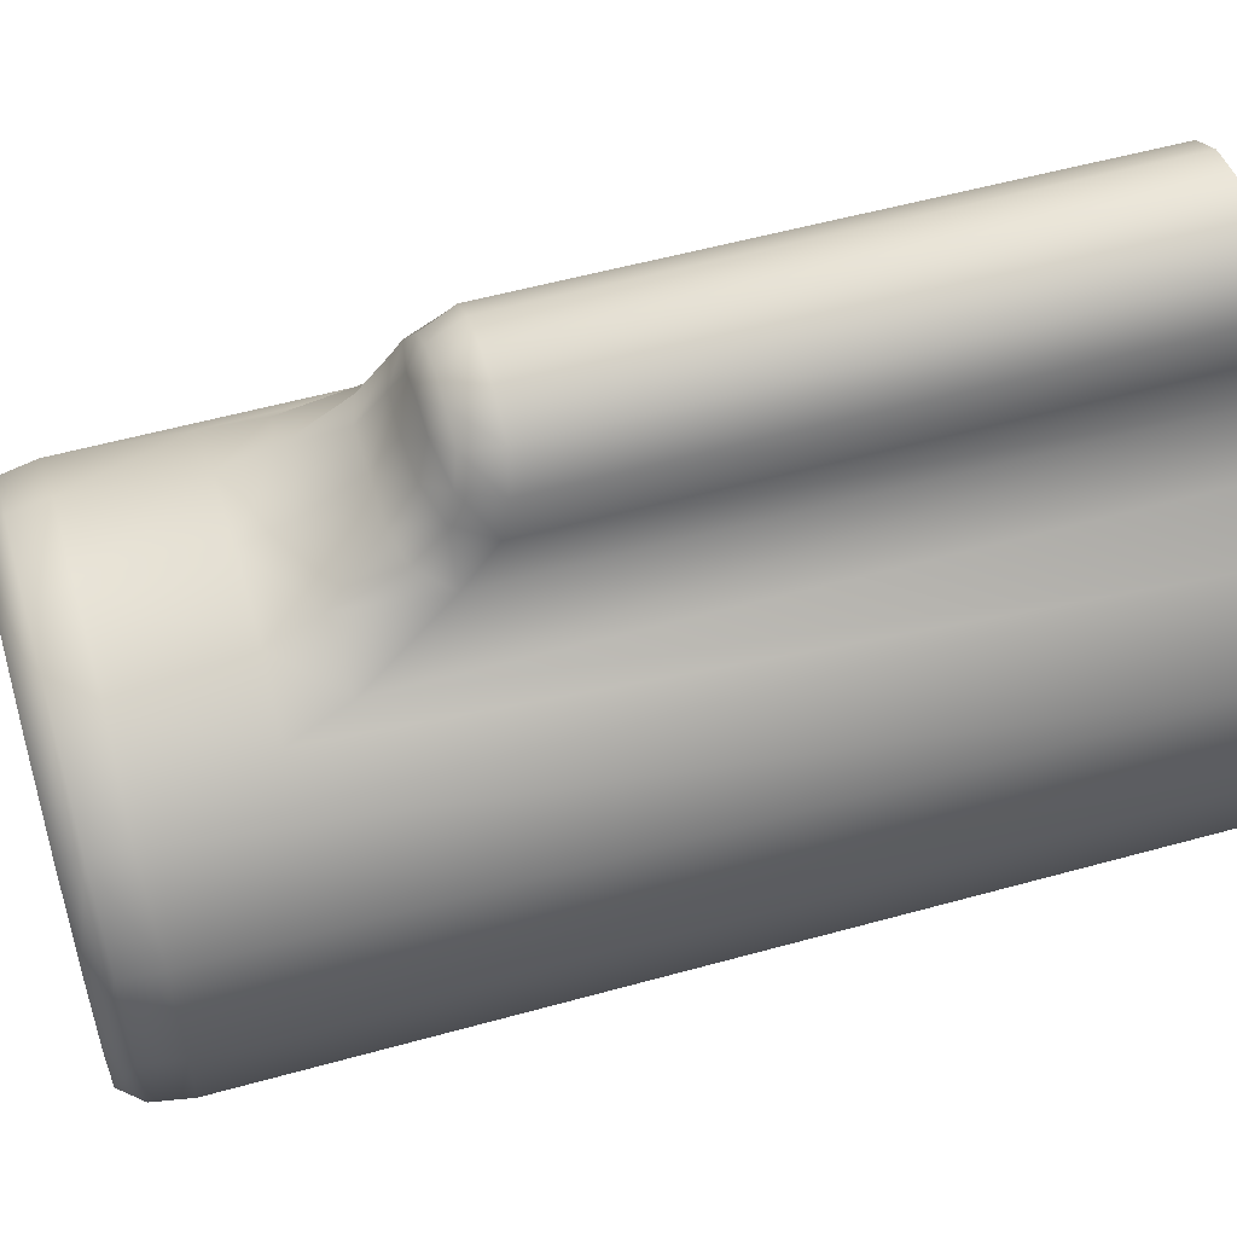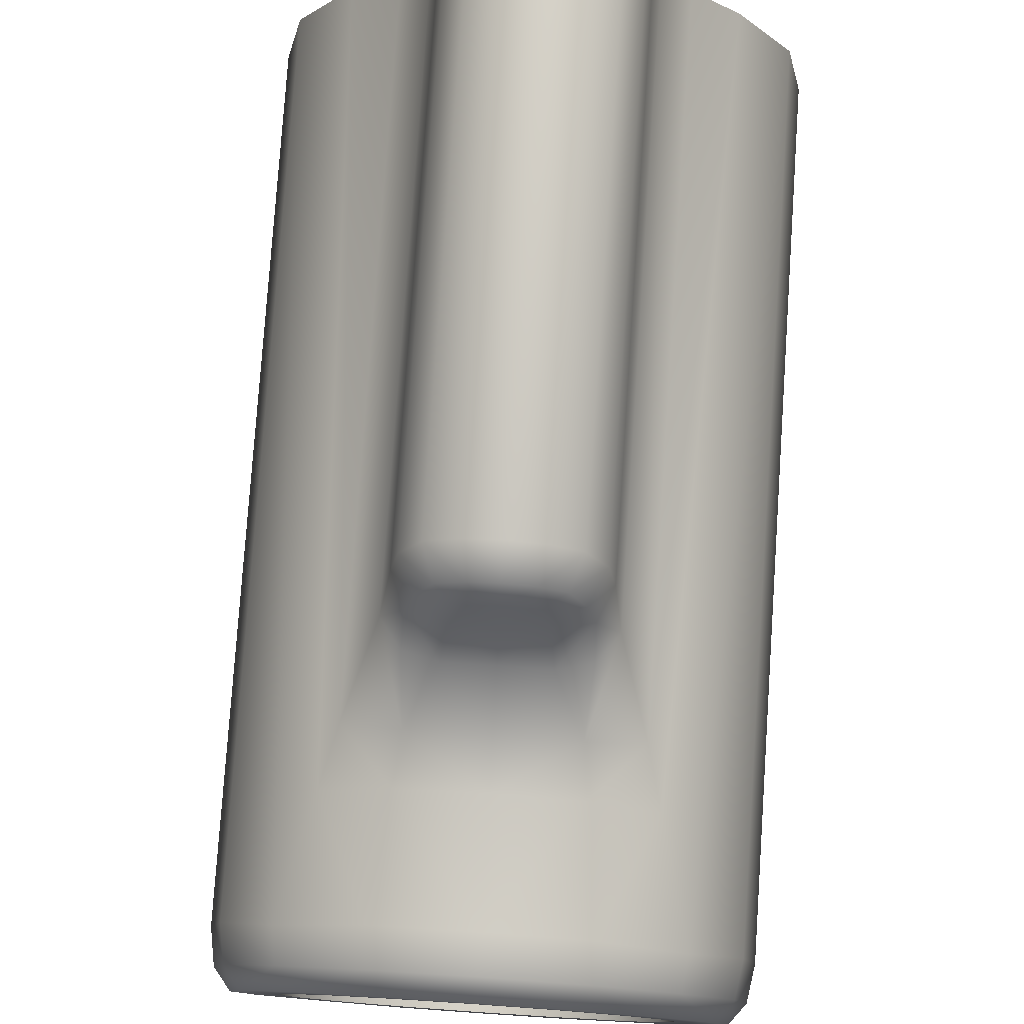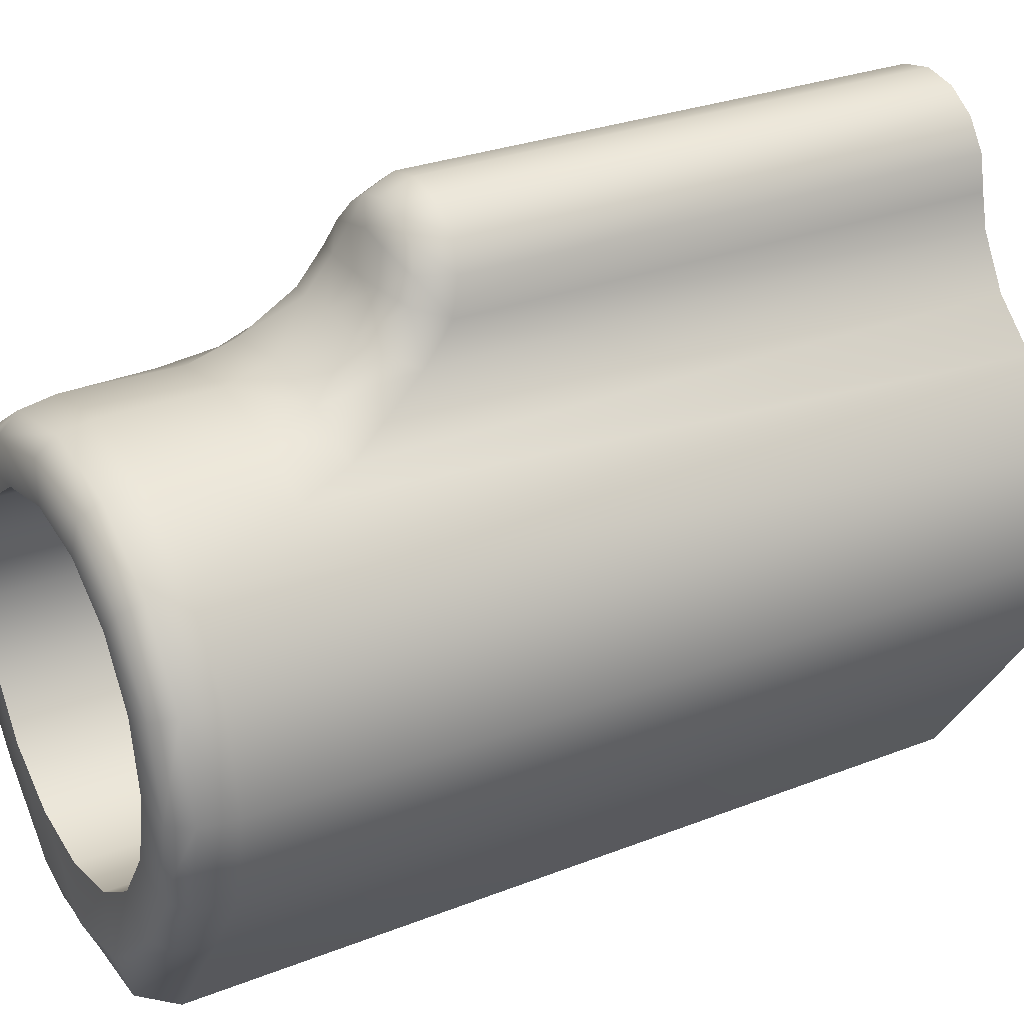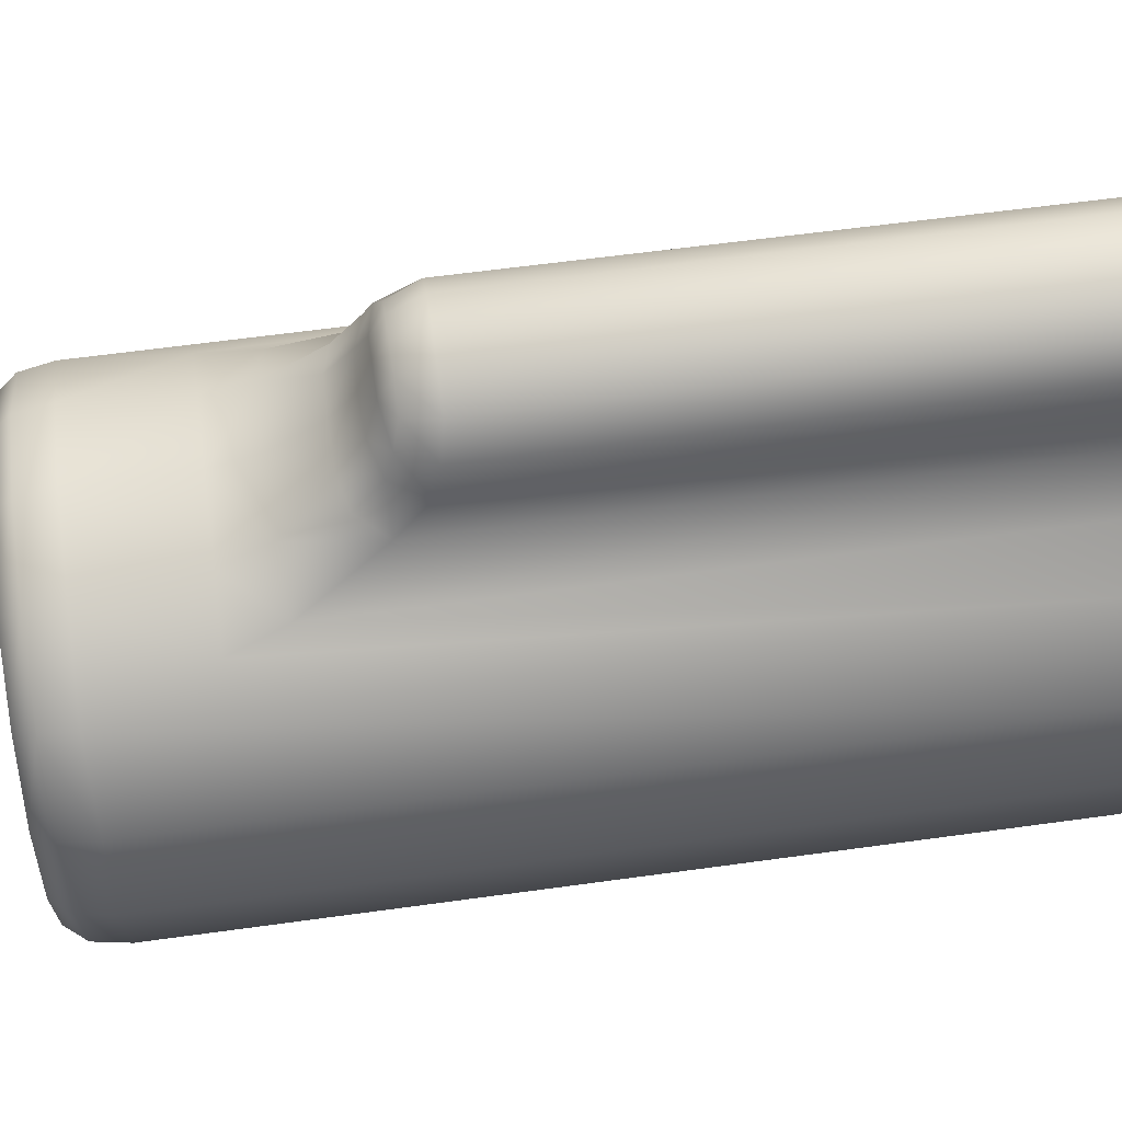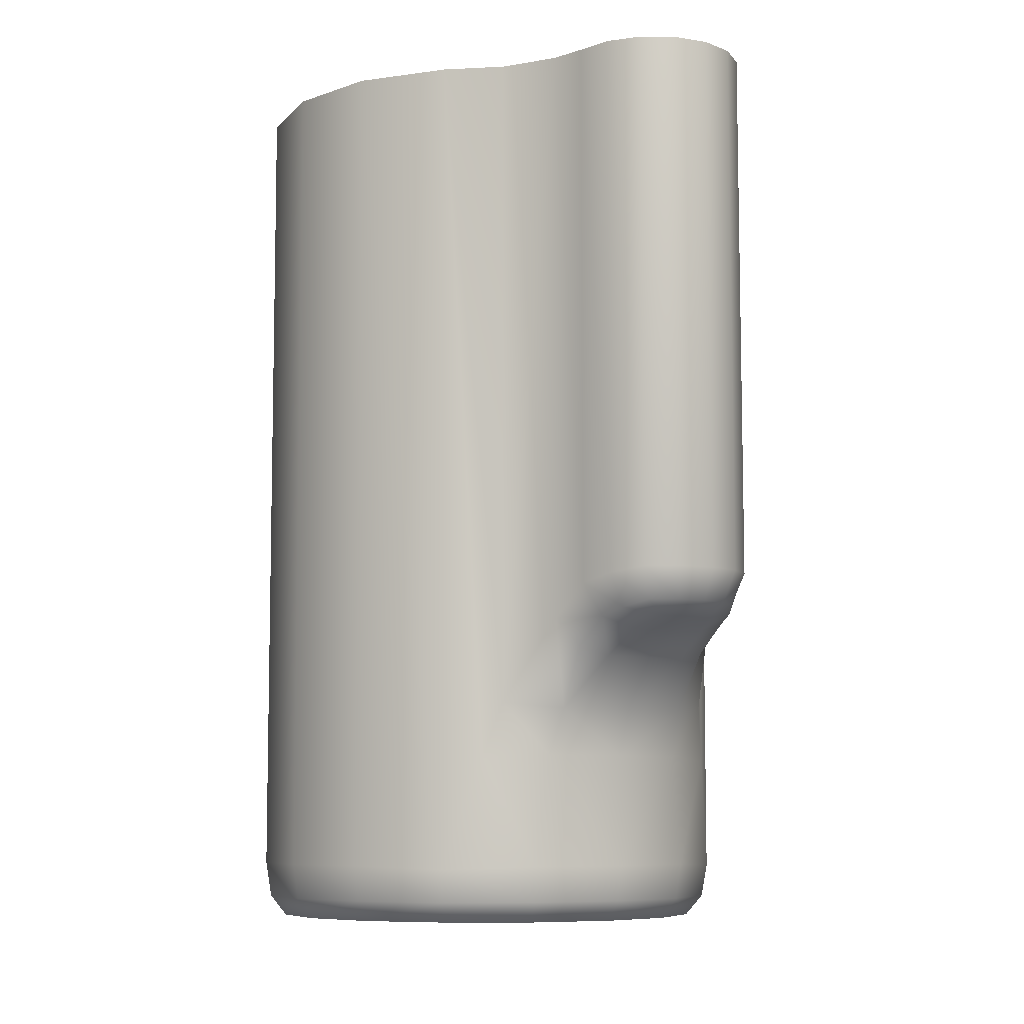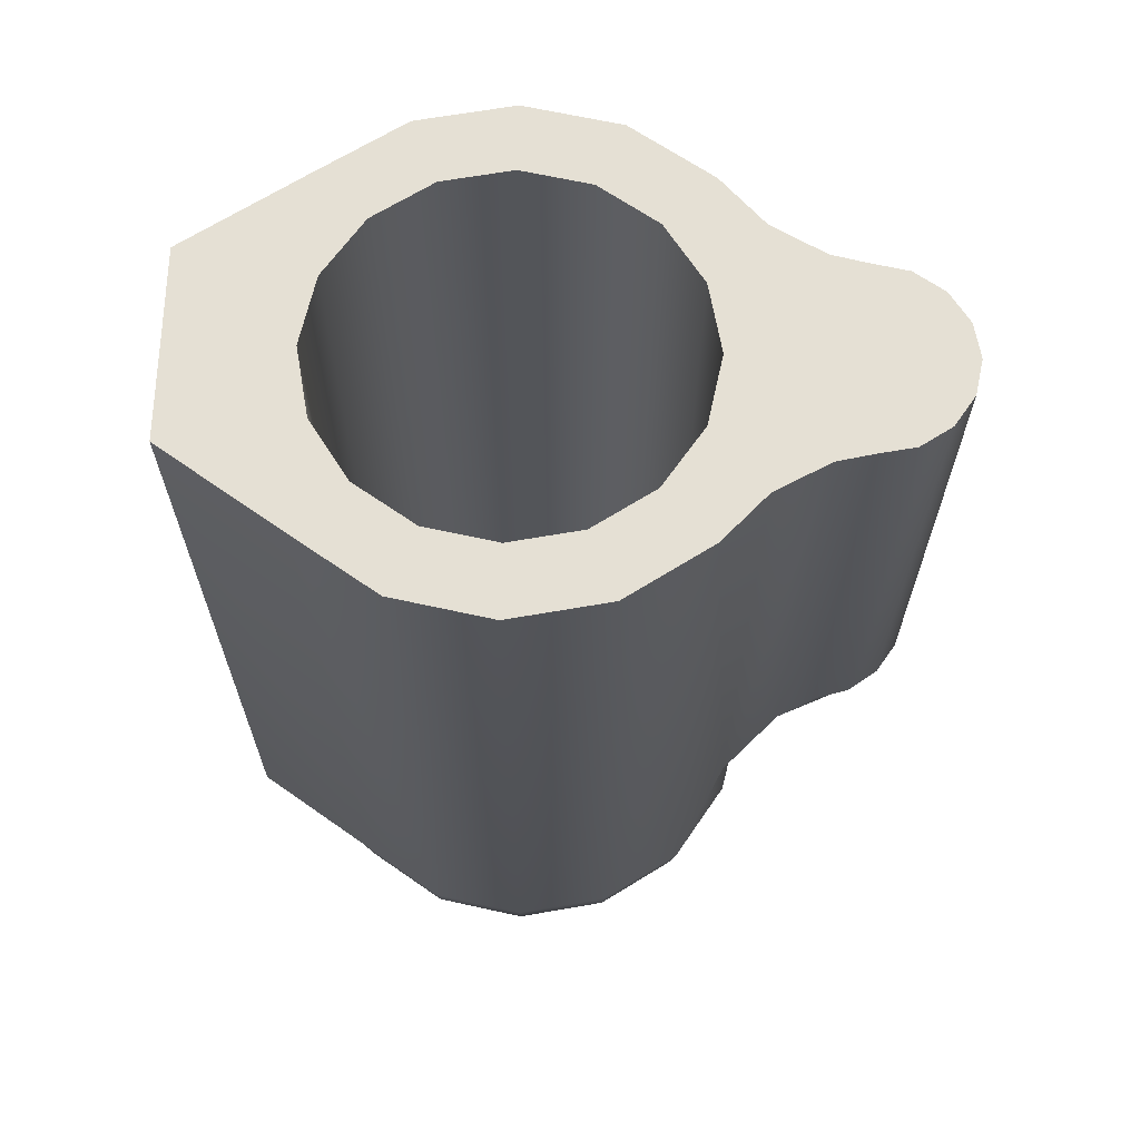
<metadata>
{"format":"obj","ext":"obj","renderer":"f3d","projection":"perspective","resolution":1024,"background":"white","views":[{"elev":54.4,"azim":73.5,"up":"+Z"},{"elev":78.1,"azim":3.9,"up":"+Z"},{"elev":28.9,"azim":59.8,"up":"+Z"},{"elev":58.0,"azim":81.7,"up":"+Z"},{"elev":-8.1,"azim":-35.0,"up":"+Y"},{"elev":65.6,"azim":-88.7,"up":"+Y"}]}
</metadata>
<code>
g gas_block_ar15_dd_mk12_low_profile_LOD1
v 0.000164 -0.04029 0.01525
v 0.003688 -0.04029 0.01455
v 0.003688 0.005474 0.01455
v 0.000164 0.005474 0.01525
v 0.006675 0.005474 0.01255
v 0.006675 -0.04029 0.01255
v 0.008671 0.005474 0.009562
v 0.008671 -0.04029 0.009562
v 0.009372 0.005474 0.006038
v 0.009372 -0.04029 0.006038
v 0.008671 0.005474 0.002515
v 0.008671 -0.04029 0.002515
v 0.006675 0.005474 -0.0004726
v 0.006675 -0.04029 -0.0004726
v 0.003688 0.005474 -0.002469
v 0.003688 -0.04029 -0.002469
v 0.000164 0.005474 -0.00317
v 0.000164 -0.04029 -0.00317
v 0.000164 -0.04029 0.01525
v 0.000164 -0.04029 0.01752
v 0.004557 -0.04029 0.01664
v 0.003688 -0.04029 0.01455
v 0.008282 -0.04029 0.01416
v 0.006675 -0.04029 0.01255
v 0.01077 -0.04029 0.01043
v 0.008671 -0.04029 0.009562
v 0.01164 -0.04029 0.006038
v 0.009372 -0.04029 0.006038
v 0.01077 -0.04029 0.001645
v 0.008671 -0.04029 0.002515
v 0.007932 -0.04029 -0.00208
v 0.006675 -0.04029 -0.0004726
v 0.004228 -0.04029 -0.005711
v 0.003688 -0.04029 -0.002469
v 0.000164 -0.04029 -0.006557
v 0.000164 -0.04029 -0.00317
v 0.000164 -0.03959 -0.008061
v 0.004394 -0.03959 -0.008053
v 0.000164 -0.03749 -0.009134
v 0.004858 -0.03749 -0.009125
v 0.000164 0.005474 -0.009057
v 0.004974 0.005474 -0.009061
v -0.00336 -0.04029 -0.002469
v -0.0039 -0.04029 -0.005711
v -0.006347 -0.04029 -0.0004726
v -0.007604 -0.04029 -0.00208
v -0.008343 -0.04029 0.002515
v -0.01044 -0.04029 0.001645
v -0.009044 -0.04029 0.006038
v -0.01132 -0.04029 0.006038
v -0.008343 -0.04029 0.009562
v -0.01044 -0.04029 0.01043
v -0.006347 -0.04029 0.01255
v -0.007954 -0.04029 0.01416
v -0.00336 -0.04029 0.01455
v -0.004229 -0.04029 0.01664
v -0.004066 -0.03959 -0.008053
v -0.00453 -0.03749 -0.009125
v -0.004646 0.005474 -0.009061
v 0.003688 0.005474 0.01455
v 0.006779 0.005474 0.01723
v 0.000164 0.005474 0.01874
v 0.000164 0.005474 0.01525
v 0.006675 0.005474 0.01255
v 0.009153 0.005474 0.01502
v 0.008671 0.005474 0.009562
v 0.0119 0.005474 0.0109
v 0.009372 0.005474 0.006038
v 0.01286 0.005474 0.006038
v 0.008671 0.005474 0.002515
v 0.0119 0.005474 0.001178
v 0.005273 0.005474 0.01991
v 0.000164 0.005474 0.02639
v 0.004856 0.005474 0.0217
v 0.004499 0.005474 0.0235
v 0.003482 0.005474 0.02502
v 0.00196 0.005474 0.02604
v -0.00336 0.005474 0.01455
v -0.006451 0.005474 0.01723
v -0.006347 0.005474 0.01255
v -0.008825 0.005474 0.01502
v -0.008343 0.005474 0.009562
v -0.01157 0.005474 0.0109
v -0.009044 0.005474 0.006038
v -0.01254 0.005474 0.006038
v -0.008343 0.005474 0.002515
v -0.01157 0.005474 0.001178
v -0.004945 0.005474 0.01991
v -0.006347 0.005474 -0.0004726
v -0.008816 0.005474 -0.002942
v -0.00336 0.005474 -0.002469
v -0.004646 0.005474 -0.009061
v 0.000164 0.005474 -0.00317
v 0.000164 0.005474 -0.009057
v 0.004974 0.005474 -0.009061
v 0.003688 0.005474 -0.002469
v 0.009144 0.005474 -0.002942
v 0.006675 0.005474 -0.0004726
v -0.004528 0.005474 0.0217
v -0.004171 0.005474 0.0235
v -0.003154 0.005474 0.02502
v -0.001632 0.005474 0.02604
v 0.000164 -0.0223 0.02639
v 0.000164 0.005474 0.02639
v 0.00196 0.005474 0.02604
v 0.00196 -0.0223 0.02604
v 0.003482 0.005474 0.02502
v 0.003482 -0.0223 0.02502
v 0.004499 0.005474 0.0235
v 0.004499 -0.02258 0.0235
v 0.004856 0.005474 0.0217
v 0.004856 -0.02297 0.0217
v 0.005273 0.005474 0.01991
v 0.005273 -0.02466 0.01991
v 0.006779 -0.02894 0.01723
v 0.006779 0.005474 0.01723
v 0.000164 -0.02394 0.02574
v 0.001657 -0.02394 0.02544
v 0.002924 -0.02394 0.0246
v 0.003699 -0.02429 0.02353
v 0.000164 -0.02465 0.02449
v 0.001657 -0.02465 0.02419
v 0.004007 -0.02923 0.01883
v 0.004298 -0.03164 0.01797
v 0.000164 -0.03164 0.01866
v 0.000164 -0.0374 0.01866
v 0.004995 -0.0374 0.0177
v 0.000164 -0.03923 0.01836
v 0.004881 -0.03923 0.01742
v 0.009126 -0.03755 0.01499
v 0.008907 -0.03925 0.01478
v 0.01183 -0.0374 0.01087
v 0.01155 -0.03923 0.01075
v 0.01279 -0.0374 0.006038
v 0.01249 -0.03923 0.006039
v 0.01183 -0.0374 0.001207
v 0.01155 -0.03923 0.001322
v 0.009091 -0.0374 -0.002889
v 0.008879 -0.03923 -0.002676
v 0.004557 -0.04029 0.01664
v 0.000164 -0.04029 0.01752
v 0.008282 -0.04029 0.01416
v 0.01077 -0.04029 0.01043
v 0.01164 -0.04029 0.006038
v 0.01077 -0.04029 0.001645
v 0.007932 -0.04029 -0.00208
v 0.0119 0.005474 0.001178
v 0.01286 0.005474 0.006038
v 0.0119 0.005474 0.0109
v 0.009153 0.005474 0.01502
v 0.007546 -0.03175 0.0165
v 0.009144 0.005474 -0.002942
v 0.004974 0.005474 -0.009061
v 0.004858 -0.03749 -0.009125
v 0.004394 -0.03959 -0.008053
v 0.004228 -0.04029 -0.005711
v 0.000164 -0.02923 0.0194
v 0.002568 -0.02654 0.02082
v 0.000164 -0.02658 0.02112
v 0.004229 -0.02612 0.02054
v 0.00413 -0.02471 0.02235
v 0.002305 -0.02523 0.02263
v 0.000164 -0.02532 0.02268
v 0.000164 -0.04029 0.01525
v 0.000164 0.005474 0.01525
v -0.00336 0.005474 0.01455
v -0.00336 -0.04029 0.01455
v -0.006347 0.005474 0.01255
v -0.006347 -0.04029 0.01255
v -0.008343 0.005474 0.009562
v -0.008343 -0.04029 0.009562
v -0.009044 0.005474 0.006038
v -0.009044 -0.04029 0.006038
v -0.008343 0.005474 0.002515
v -0.008343 -0.04029 0.002515
v -0.006347 0.005474 -0.0004726
v -0.006347 -0.04029 -0.0004726
v -0.00336 0.005474 -0.002469
v -0.00336 -0.04029 -0.002469
v 0.000164 0.005474 -0.00317
v 0.000164 -0.04029 -0.00317
v 0.000164 -0.0223 0.02639
v -0.001632 -0.0223 0.02604
v -0.001632 0.005474 0.02604
v 0.000164 0.005474 0.02639
v -0.003154 0.005474 0.02502
v -0.003154 -0.0223 0.02502
v -0.004171 0.005474 0.0235
v -0.004171 -0.02258 0.0235
v -0.004528 0.005474 0.0217
v -0.004528 -0.02297 0.0217
v -0.004945 0.005474 0.01991
v -0.004945 -0.02466 0.01991
v -0.006451 -0.02894 0.01723
v -0.006451 0.005474 0.01723
v 0.000164 -0.02394 0.02574
v -0.001329 -0.02394 0.02544
v -0.002596 -0.02394 0.0246
v -0.003371 -0.02429 0.02353
v 0.000164 -0.02465 0.02449
v -0.001329 -0.02465 0.02419
v -0.003679 -0.02923 0.01883
v -0.00397 -0.03164 0.01797
v 0.000164 -0.03164 0.01866
v 0.000164 -0.0374 0.01866
v -0.004667 -0.0374 0.0177
v 0.000164 -0.03923 0.01836
v -0.004553 -0.03923 0.01742
v -0.008798 -0.03755 0.01499
v -0.008579 -0.03925 0.01478
v -0.0115 -0.0374 0.01087
v -0.01122 -0.03923 0.01075
v -0.01246 -0.0374 0.006038
v -0.01216 -0.03923 0.006039
v -0.0115 -0.0374 0.001207
v -0.01122 -0.03923 0.001322
v -0.008763 -0.0374 -0.002889
v -0.008551 -0.03923 -0.002676
v -0.004229 -0.04029 0.01664
v 0.000164 -0.04029 0.01752
v -0.007954 -0.04029 0.01416
v -0.01044 -0.04029 0.01043
v -0.01132 -0.04029 0.006038
v -0.01044 -0.04029 0.001645
v -0.007604 -0.04029 -0.00208
v -0.01157 0.005474 0.001178
v -0.01254 0.005474 0.006038
v -0.01157 0.005474 0.0109
v -0.008825 0.005474 0.01502
v -0.007218 -0.03175 0.0165
v -0.008816 0.005474 -0.002942
v -0.004646 0.005474 -0.009061
v -0.00453 -0.03749 -0.009125
v -0.004066 -0.03959 -0.008053
v -0.0039 -0.04029 -0.005711
v 0.000164 -0.02923 0.0194
v -0.00224 -0.02654 0.02082
v 0.000164 -0.02658 0.02112
v -0.003901 -0.02612 0.02054
v -0.003802 -0.02471 0.02235
v -0.001977 -0.02523 0.02263
v 0.000164 -0.02532 0.02268
g gas_block_ar15_dd_mk12_low_profile_LOD1_0
f 3 2 1
f 4 3 1
f 3 5 2
f 5 6 2
f 5 7 6
f 7 8 6
f 7 9 8
f 9 10 8
f 9 11 10
f 11 12 10
f 11 13 12
f 13 14 12
f 13 15 14
f 15 16 14
f 15 17 16
f 17 18 16
f 21 20 19
f 22 21 19
f 23 21 22
f 24 23 22
f 25 23 24
f 26 25 24
f 27 25 26
f 28 27 26
f 29 27 28
f 30 29 28
f 31 29 30
f 32 31 30
f 33 31 32
f 34 33 32
f 35 33 34
f 36 35 34
f 33 35 37
f 38 33 37
f 37 39 38
f 39 40 38
f 39 41 40
f 41 42 40
f 35 36 43
f 44 35 43
f 35 44 37
f 44 43 45
f 46 44 45
f 46 45 47
f 48 46 47
f 48 47 49
f 50 48 49
f 50 49 51
f 52 50 51
f 52 51 53
f 54 52 53
f 54 53 55
f 56 54 55
f 56 55 19
f 20 56 19
f 44 57 37
f 39 37 57
f 58 39 57
f 41 39 58
f 59 41 58
f 62 61 60
f 63 62 60
f 60 61 64
f 61 65 64
f 64 65 66
f 65 67 66
f 66 67 68
f 67 69 68
f 68 69 70
f 69 71 70
f 61 62 72
f 62 73 72
f 73 74 72
f 75 74 73
f 73 76 75
f 73 77 76
f 62 63 78
f 79 62 78
f 79 78 80
f 81 79 80
f 81 80 82
f 83 81 82
f 83 82 84
f 85 83 84
f 85 84 86
f 87 85 86
f 62 88 73
f 62 79 88
f 86 89 87
f 89 90 87
f 90 89 91
f 92 90 91
f 92 91 93
f 94 92 93
f 95 94 93
f 96 95 93
f 97 95 96
f 98 97 96
f 71 97 98
f 70 71 98
f 88 99 73
f 73 99 100
f 100 101 73
f 101 102 73
f 105 104 103
f 106 105 103
f 107 105 106
f 108 107 106
f 109 107 108
f 110 109 108
f 111 109 110
f 112 111 110
f 113 111 112
f 114 113 112
f 114 115 113
f 115 116 113
f 103 117 106
f 117 118 106
f 106 118 108
f 118 119 108
f 108 119 110
f 119 120 110
f 110 120 112
f 117 121 118
f 121 122 118
f 118 122 119
f 119 122 120
f 115 114 123
f 115 123 124
f 124 123 125
f 124 125 126
f 127 124 126
f 127 126 128
f 129 127 128
f 130 127 129
f 131 130 129
f 132 130 131
f 133 132 131
f 134 132 133
f 135 134 133
f 136 134 135
f 137 136 135
f 138 136 137
f 139 138 137
f 129 128 140
f 128 141 140
f 129 140 142
f 131 129 142
f 131 142 143
f 133 131 143
f 133 143 144
f 135 133 144
f 135 144 145
f 137 135 145
f 137 145 146
f 139 137 146
f 134 136 147
f 148 134 147
f 132 134 148
f 149 132 148
f 130 132 149
f 150 130 149
f 150 151 130
f 127 130 151
f 124 127 151
f 151 115 124
f 115 151 150
f 116 115 150
f 147 136 152
f 136 138 152
f 153 152 138
f 154 153 138
f 154 138 155
f 138 139 155
f 155 139 156
f 139 146 156
f 123 157 125
f 123 158 157
f 158 159 157
f 160 158 123
f 114 160 123
f 160 114 161
f 160 161 158
f 114 112 161
f 120 161 112
f 158 162 159
f 161 162 158
f 162 161 120
f 162 163 159
f 122 162 120
f 163 162 122
f 121 163 122
f 166 165 164
f 167 166 164
f 168 166 167
f 169 168 167
f 170 168 169
f 171 170 169
f 172 170 171
f 173 172 171
f 174 172 173
f 175 174 173
f 176 174 175
f 177 176 175
f 178 176 177
f 179 178 177
f 180 178 179
f 181 180 179
f 184 183 182
f 185 184 182
f 184 186 183
f 186 187 183
f 186 188 187
f 188 189 187
f 188 190 189
f 190 191 189
f 190 192 191
f 192 193 191
f 194 193 192
f 195 194 192
f 196 182 183
f 197 196 183
f 197 183 187
f 198 197 187
f 198 187 189
f 199 198 189
f 199 189 191
f 200 196 197
f 201 200 197
f 201 197 198
f 201 198 199
f 193 194 202
f 202 194 203
f 202 203 204
f 204 203 205
f 203 206 205
f 205 206 207
f 206 208 207
f 206 209 208
f 209 210 208
f 209 211 210
f 211 212 210
f 211 213 212
f 213 214 212
f 213 215 214
f 215 216 214
f 215 217 216
f 217 218 216
f 207 208 219
f 220 207 219
f 208 210 221
f 219 208 221
f 210 212 222
f 221 210 222
f 212 214 223
f 222 212 223
f 214 216 224
f 223 214 224
f 216 218 225
f 224 216 225
f 215 213 226
f 213 227 226
f 213 211 227
f 211 228 227
f 211 209 228
f 209 229 228
f 230 229 209
f 230 209 206
f 203 230 206
f 194 230 203
f 230 194 229
f 194 195 229
f 215 226 231
f 217 215 231
f 217 231 232
f 233 217 232
f 233 234 217
f 234 218 217
f 218 234 235
f 225 218 235
f 236 202 204
f 237 202 236
f 238 237 236
f 237 239 202
f 239 193 202
f 193 239 240
f 239 237 240
f 191 193 240
f 240 199 191
f 237 238 241
f 237 241 240
f 199 240 241
f 238 242 241
f 201 199 241
f 201 241 242
f 200 201 242

</code>
